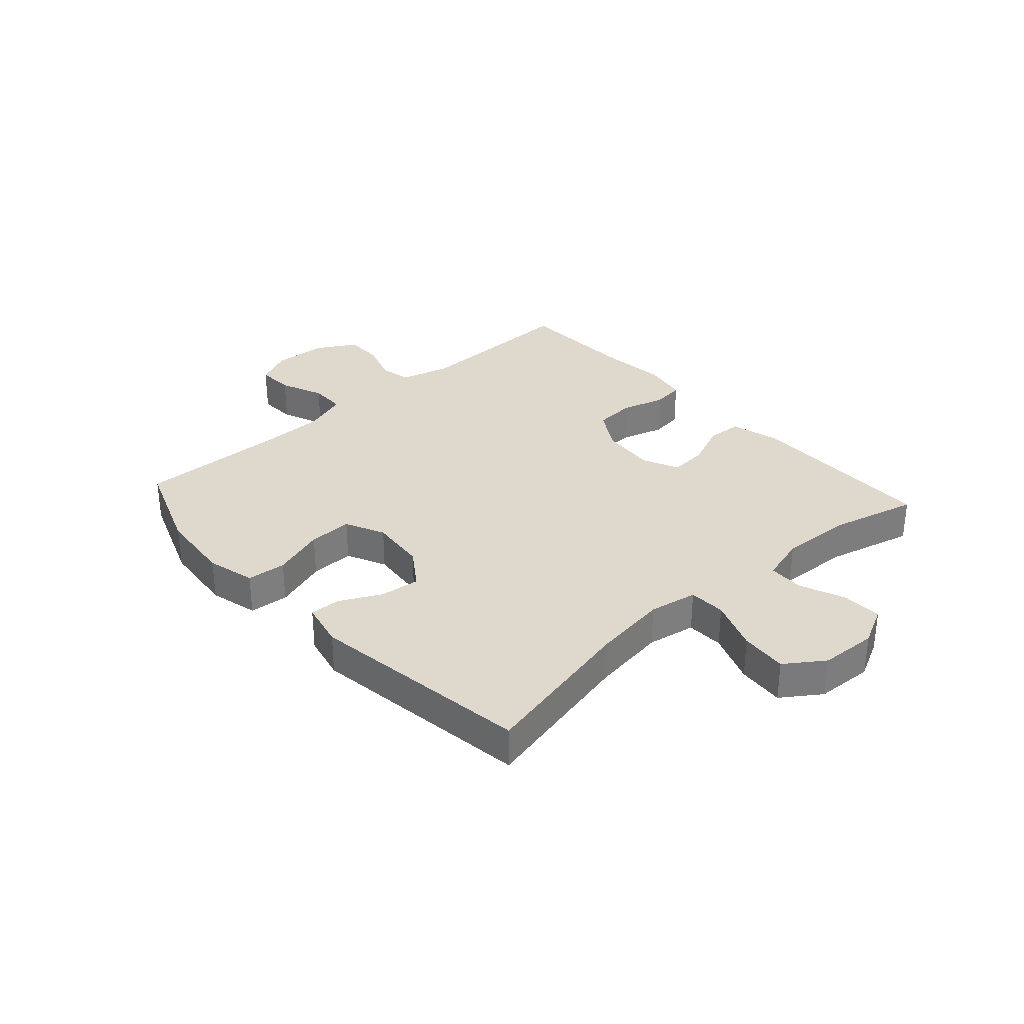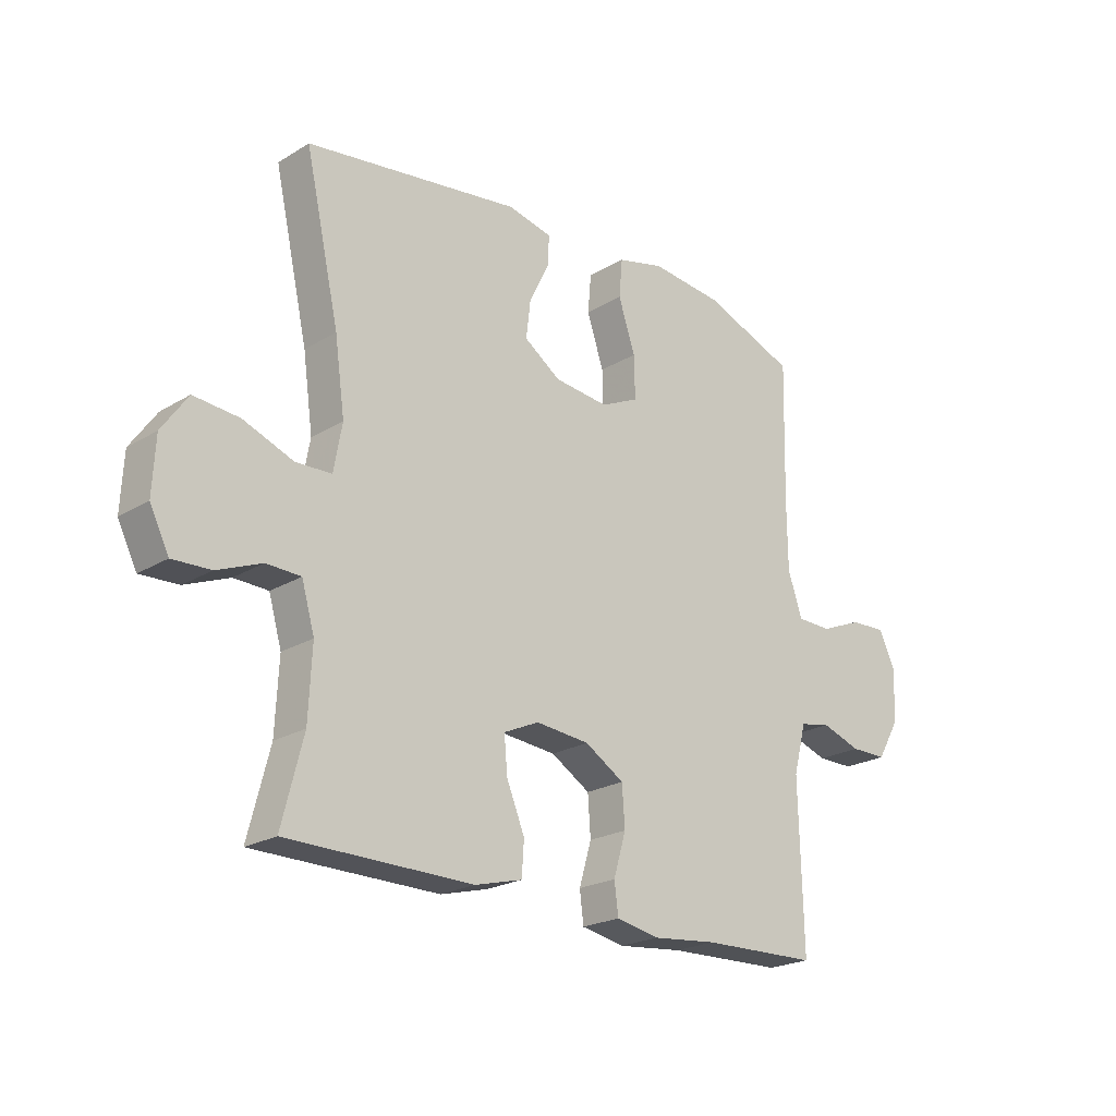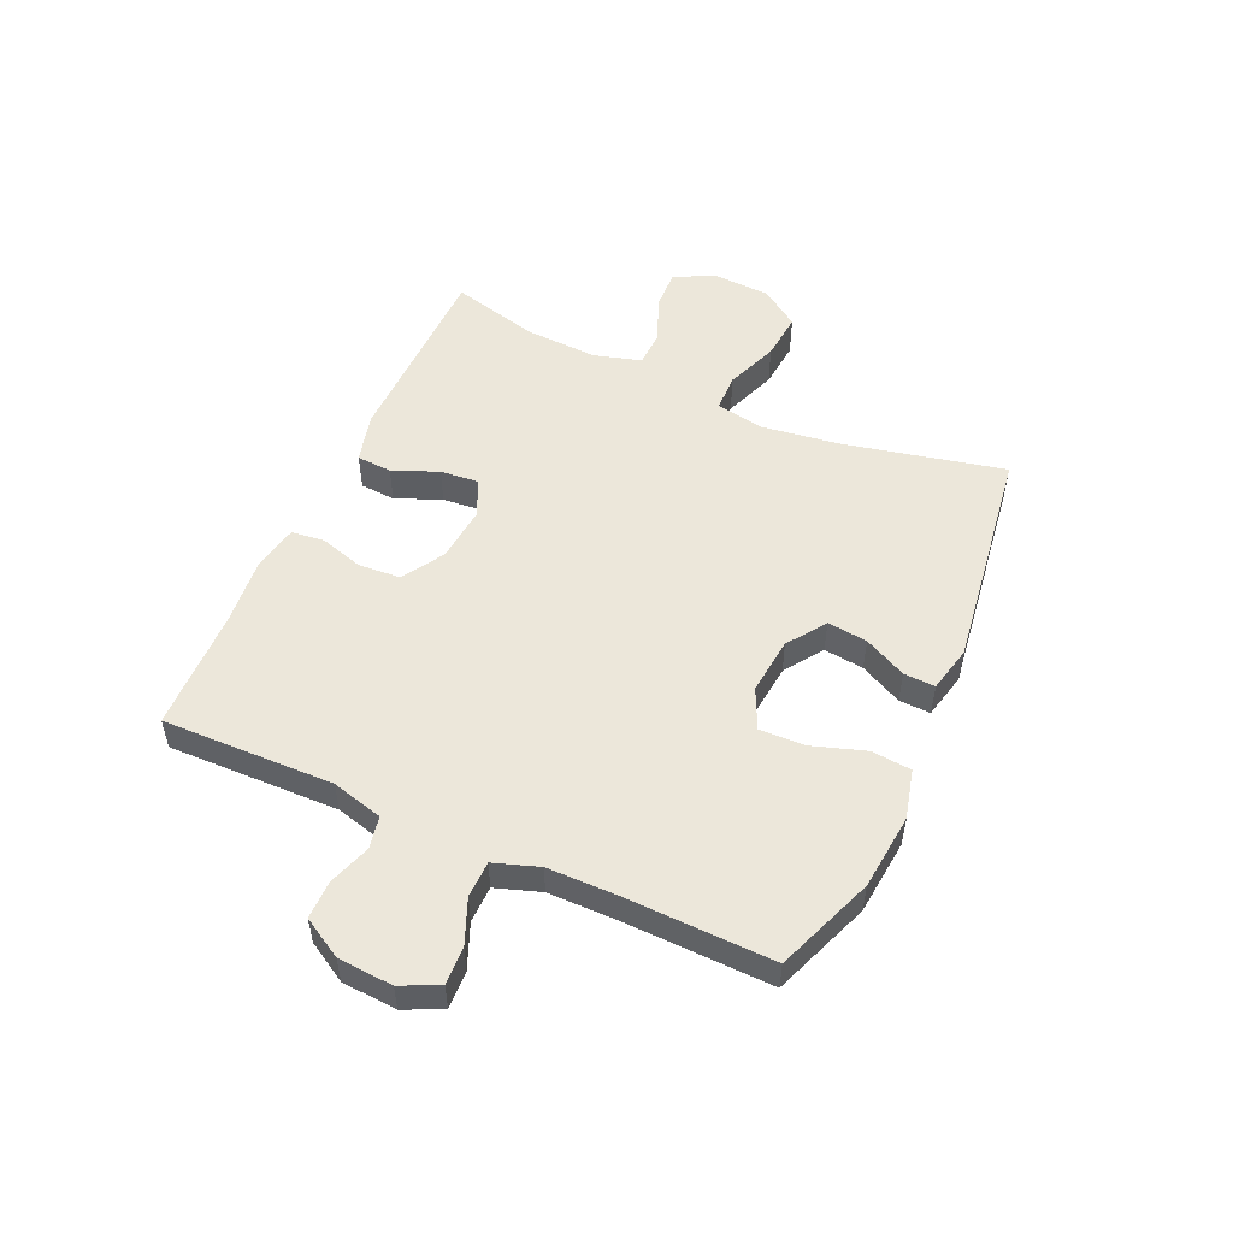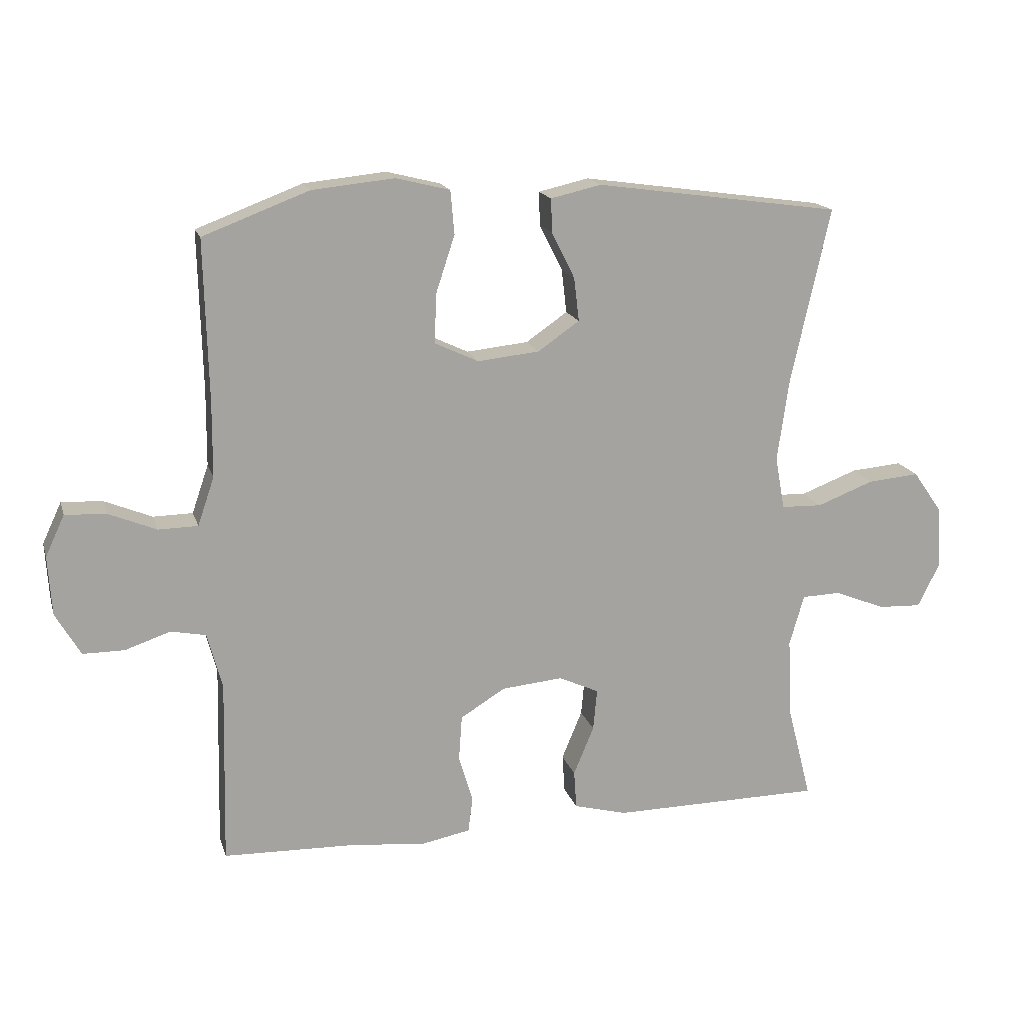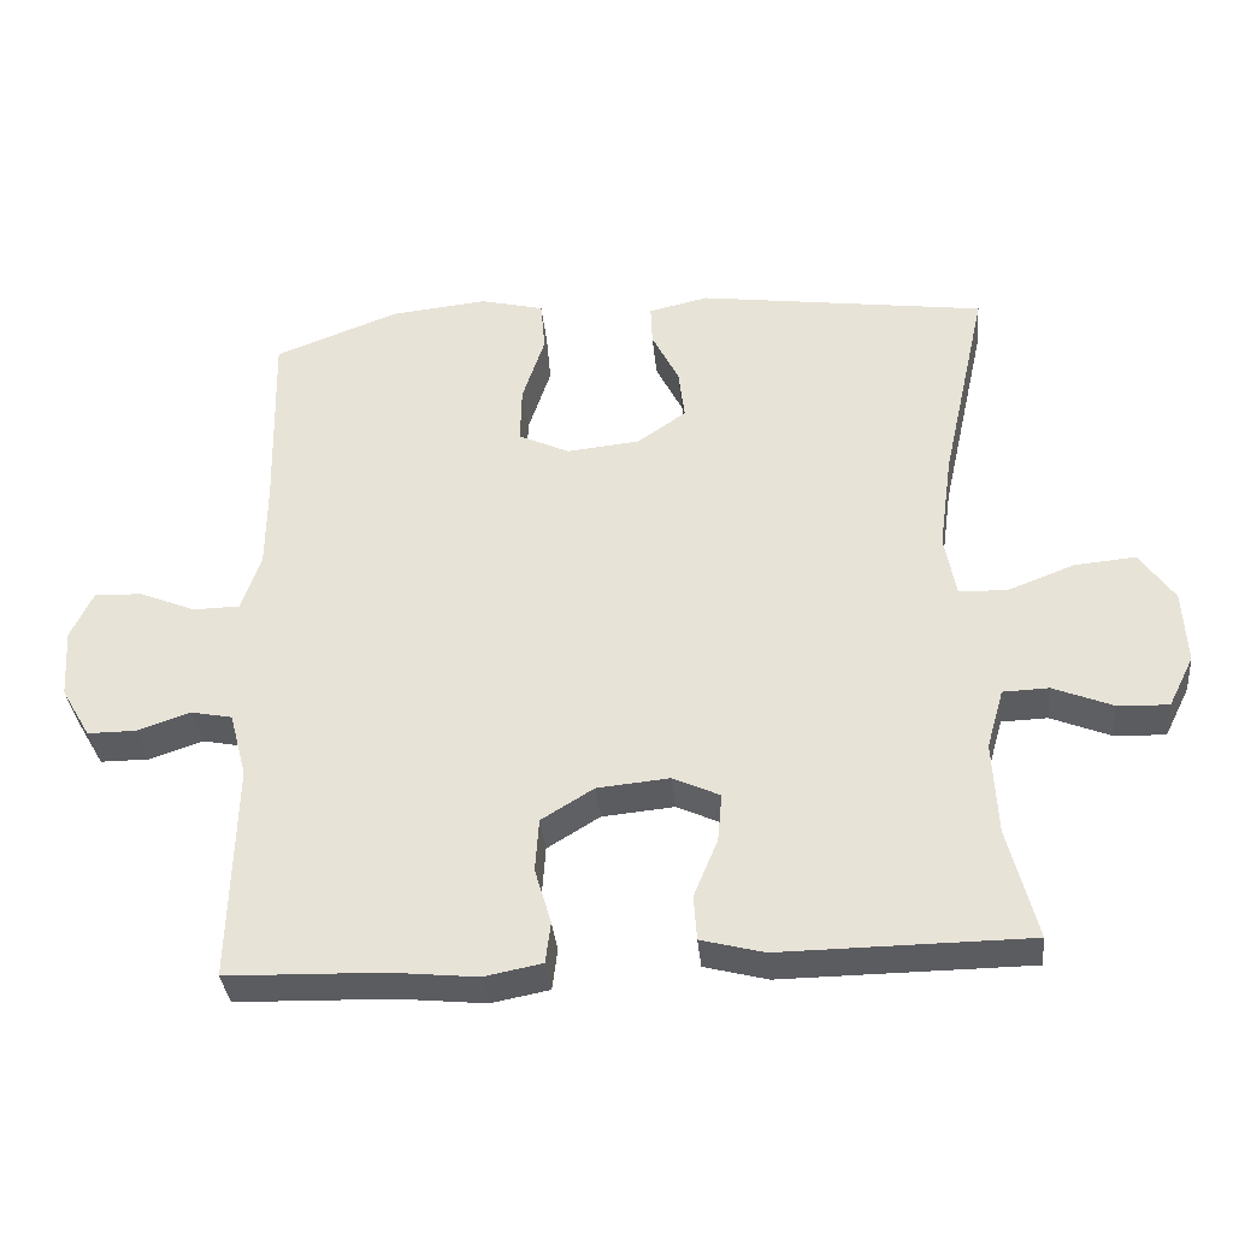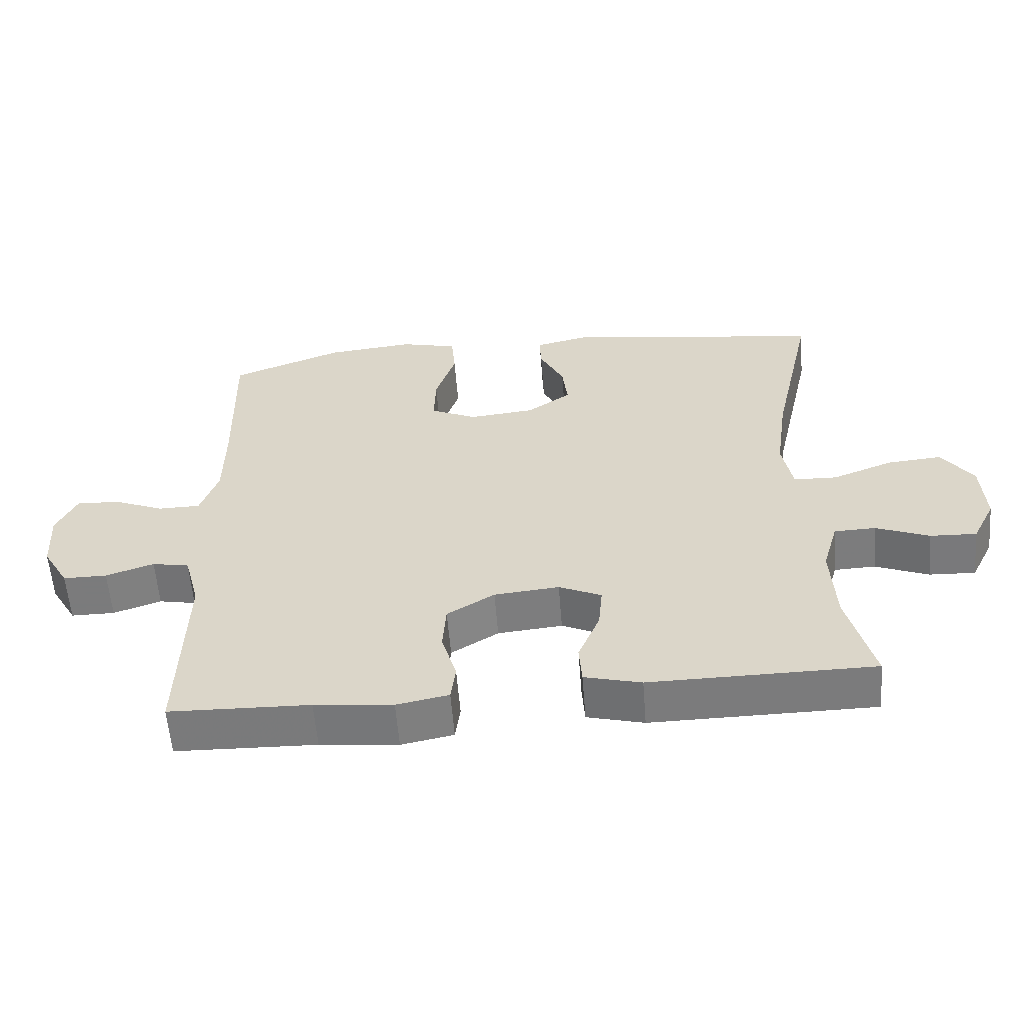
<metadata>
{"format":"obj","ext":"obj","renderer":"f3d","projection":"perspective","resolution":1024,"background":"white","views":[{"elev":32.2,"azim":48.0,"up":"+Y"},{"elev":-22.2,"azim":136.3,"up":"+Z"},{"elev":52.3,"azim":-65.7,"up":"+Y"},{"elev":16.8,"azim":-14.8,"up":"+Z"},{"elev":-35.3,"azim":5.6,"up":"+Z"},{"elev":-58.4,"azim":4.5,"up":"+Z"}]}
</metadata>
<code>
v -0.5 0.07 0.5
v -0.334 0.07 0.563
v -0.205 0.07 0.576
v -0.121 0.07 0.555
v -0.115 0.07 0.487
v -0.145 0.07 0.396
v -0.147 0.07 0.32
v -0.079 0.07 0.288
v 0.018 0.07 0.298
v 0.083 0.07 0.343
v 0.075 0.07 0.411
v 0.039 0.07 0.483
v 0.037 0.07 0.536
v 0.116 0.07 0.554
v 0.5 0.07 0.5
v 0.439 0.07 0.225
v 0.421 0.07 0.096
v 0.436 0.07 0.013
v 0.5 0.07 0.011
v 0.589 0.07 0.045
v 0.67 0.07 0.052
v 0.716 0.07 -0.014
v 0.721 0.07 -0.112
v 0.687 0.07 -0.18
v 0.619 0.07 -0.177
v 0.54 0.07 -0.145
v 0.479 0.07 -0.147
v 0.456 0.07 -0.227
v 0.462 0.07 -0.351
v 0.5 0.07 -0.5
v 0.17 0.07 -0.503
v 0.086 0.07 -0.481
v 0.082 0.07 -0.421
v 0.114 0.07 -0.344
v 0.12 0.07 -0.279
v 0.057 0.07 -0.25
v -0.039 0.07 -0.259
v -0.109 0.07 -0.302
v -0.114 0.07 -0.373
v -0.092 0.07 -0.448
v -0.099 0.07 -0.503
v -0.176 0.07 -0.518
v -0.292 0.07 -0.506
v -0.5 0.07 -0.5
v -0.493 0.07 -0.209
v -0.516 0.07 -0.122
v -0.571 0.07 -0.111
v -0.642 0.07 -0.135
v -0.707 0.07 -0.135
v -0.746 0.07 -0.068
v -0.752 0.07 0.025
v -0.722 0.07 0.089
v -0.658 0.07 0.086
v -0.583 0.07 0.055
v -0.521 0.07 0.056
v -0.495 0.07 0.132
v -0.494 0.07 0.25
v -0.5 0 0.5
v -0.334 0 0.563
v -0.205 0 0.576
v -0.121 0 0.555
v -0.115 0 0.487
v -0.145 0 0.396
v -0.147 0 0.32
v -0.079 0 0.288
v 0.018 0 0.298
v 0.083 0 0.343
v 0.075 0 0.411
v 0.039 0 0.483
v 0.037 0 0.536
v 0.116 0 0.554
v 0.5 0 0.5
v 0.439 0 0.225
v 0.421 0 0.096
v 0.436 0 0.013
v 0.5 0 0.011
v 0.589 0 0.045
v 0.67 0 0.052
v 0.716 0 -0.014
v 0.721 0 -0.112
v 0.687 0 -0.18
v 0.619 0 -0.177
v 0.54 0 -0.145
v 0.479 0 -0.147
v 0.456 0 -0.227
v 0.462 0 -0.351
v 0.5 0 -0.5
v 0.17 0 -0.503
v 0.086 0 -0.481
v 0.082 0 -0.421
v 0.114 0 -0.344
v 0.12 0 -0.279
v 0.057 0 -0.25
v -0.039 0 -0.259
v -0.109 0 -0.302
v -0.114 0 -0.373
v -0.092 0 -0.448
v -0.099 0 -0.503
v -0.176 0 -0.518
v -0.292 0 -0.506
v -0.5 0 -0.5
v -0.493 0 -0.209
v -0.516 0 -0.122
v -0.571 0 -0.111
v -0.642 0 -0.135
v -0.707 0 -0.135
v -0.746 0 -0.068
v -0.752 0 0.025
v -0.722 0 0.089
v -0.658 0 0.086
v -0.583 0 0.055
v -0.521 0 0.056
v -0.495 0 0.132
v -0.494 0 0.25
f 52 53 54
f 51 52 54
f 50 51 54
f 49 50 54
f 48 49 54
f 47 48 54
f 46 47 54 55
f 45 46 55 56
f 43 44 45
f 45 56 57
f 43 45 57
f 42 43 57
f 41 42 57
f 40 41 57
f 39 40 57
f 32 33 34
f 31 32 34
f 30 31 34
f 29 30 34
f 28 29 34 35
f 27 28 35 36
f 24 25 26
f 23 24 26
f 22 23 26
f 21 22 26
f 20 21 26
f 19 20 26
f 18 19 26 27
f 14 15 16
f 13 14 16
f 12 13 16
f 11 12 16
f 10 11 16 17
f 9 10 17 18
f 4 5 6
f 3 4 6
f 2 3 6
f 1 2 6
f 57 1 6
f 57 6 7
f 57 7 8
f 39 57 8
f 38 39 8
f 37 38 8 9
f 27 36 37
f 18 27 37
f 9 18 37
f 111 110 109
f 111 109 108
f 111 108 107
f 111 107 106
f 111 106 105
f 111 105 104
f 112 111 104 103
f 113 112 103 102
f 102 101 100
f 114 113 102
f 114 102 100
f 114 100 99
f 114 99 98
f 114 98 97
f 114 97 96
f 91 90 89
f 91 89 88
f 91 88 87
f 91 87 86
f 92 91 86 85
f 93 92 85 84
f 83 82 81
f 83 81 80
f 83 80 79
f 83 79 78
f 83 78 77
f 83 77 76
f 84 83 76 75
f 73 72 71
f 73 71 70
f 73 70 69
f 73 69 68
f 74 73 68 67
f 75 74 67 66
f 63 62 61
f 63 61 60
f 63 60 59
f 63 59 58
f 63 58 114
f 64 63 114
f 65 64 114
f 65 114 96
f 65 96 95
f 66 65 95 94
f 94 93 84
f 94 84 75
f 94 75 66
f 1 58 59 2
f 2 59 60 3
f 3 60 61 4
f 4 61 62 5
f 5 62 63 6
f 6 63 64 7
f 7 64 65 8
f 8 65 66 9
f 9 66 67 10
f 10 67 68 11
f 11 68 69 12
f 12 69 70 13
f 13 70 71 14
f 14 71 72 15
f 15 72 73 16
f 16 73 74 17
f 17 74 75 18
f 18 75 76 19
f 19 76 77 20
f 20 77 78 21
f 21 78 79 22
f 22 79 80 23
f 23 80 81 24
f 24 81 82 25
f 25 82 83 26
f 26 83 84 27
f 27 84 85 28
f 28 85 86 29
f 29 86 87 30
f 30 87 88 31
f 31 88 89 32
f 32 89 90 33
f 33 90 91 34
f 34 91 92 35
f 35 92 93 36
f 36 93 94 37
f 37 94 95 38
f 38 95 96 39
f 39 96 97 40
f 40 97 98 41
f 41 98 99 42
f 42 99 100 43
f 43 100 101 44
f 44 101 102 45
f 45 102 103 46
f 46 103 104 47
f 47 104 105 48
f 48 105 106 49
f 49 106 107 50
f 50 107 108 51
f 51 108 109 52
f 52 109 110 53
f 53 110 111 54
f 54 111 112 55
f 55 112 113 56
f 56 113 114 57
f 57 114 58 1

</code>
